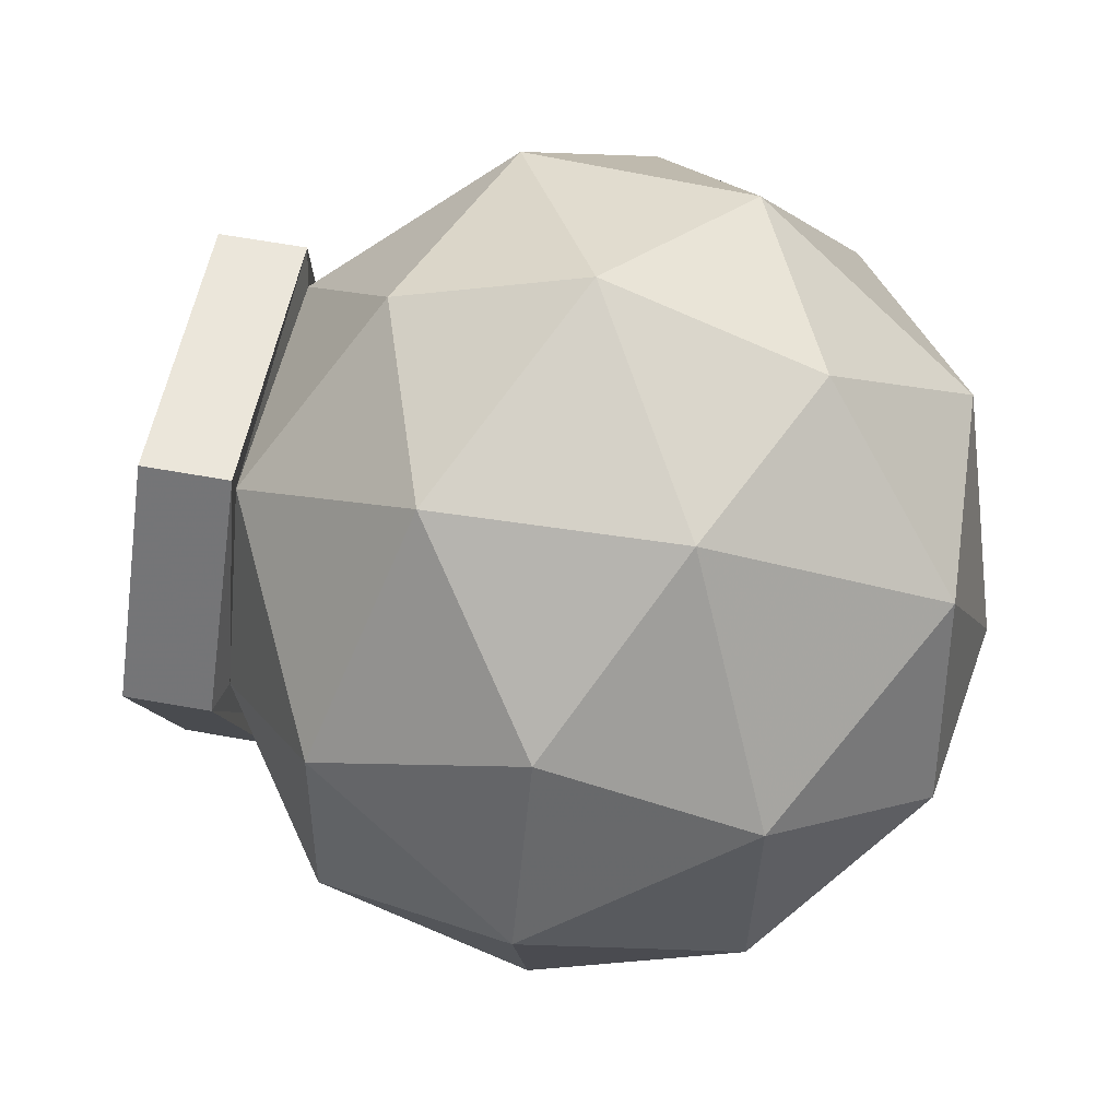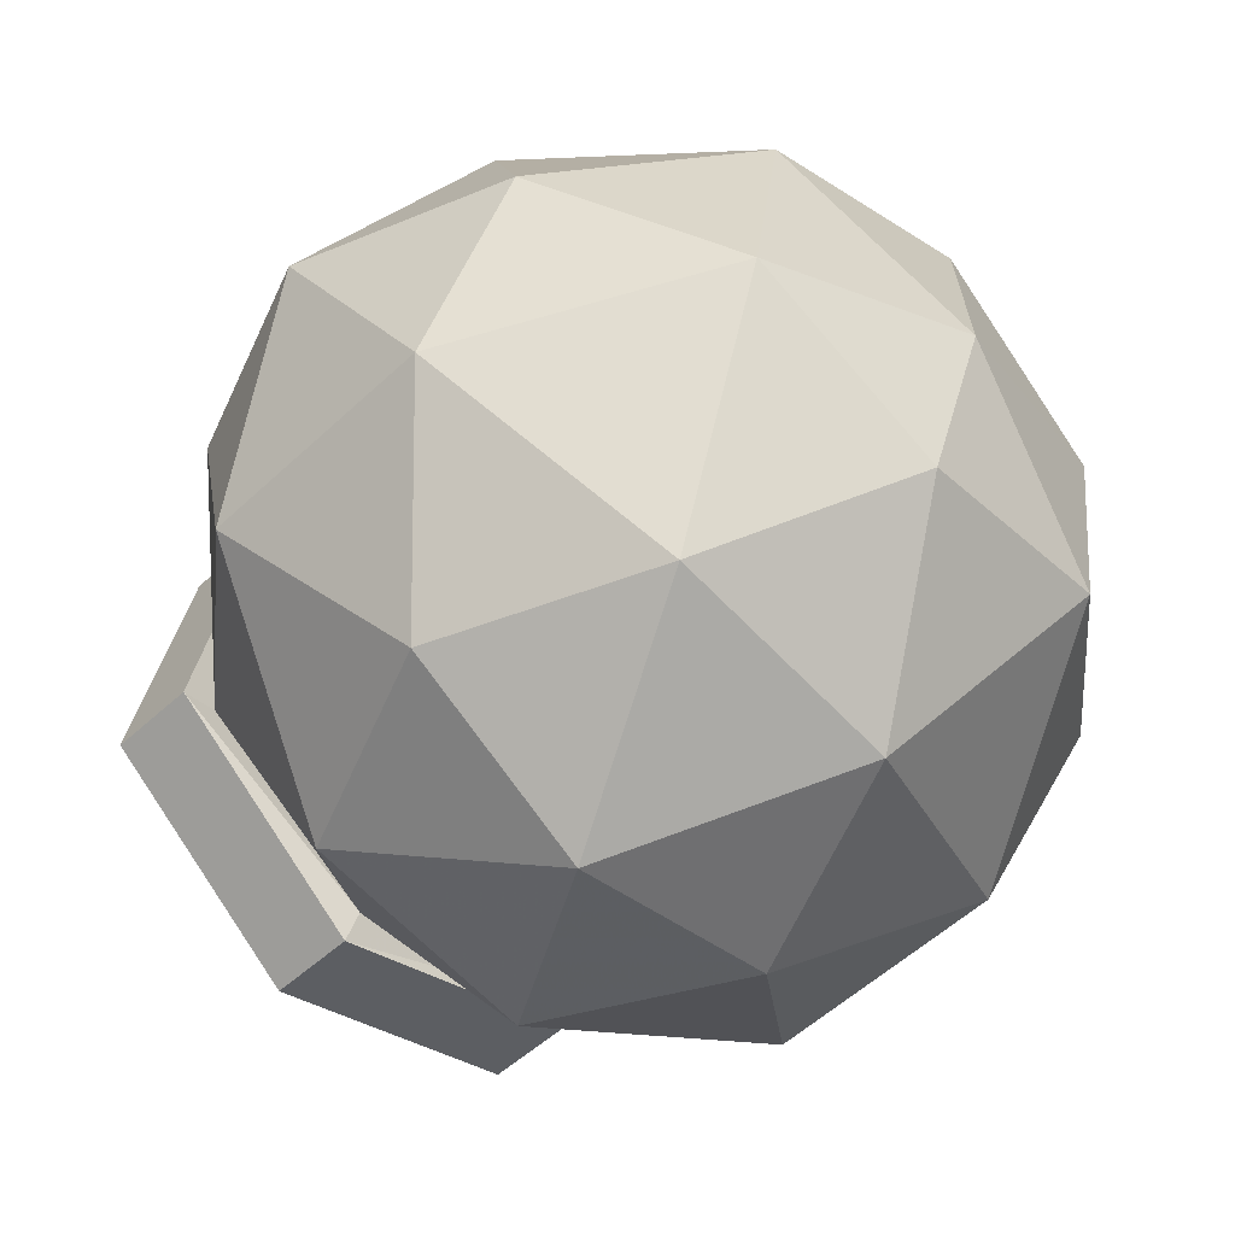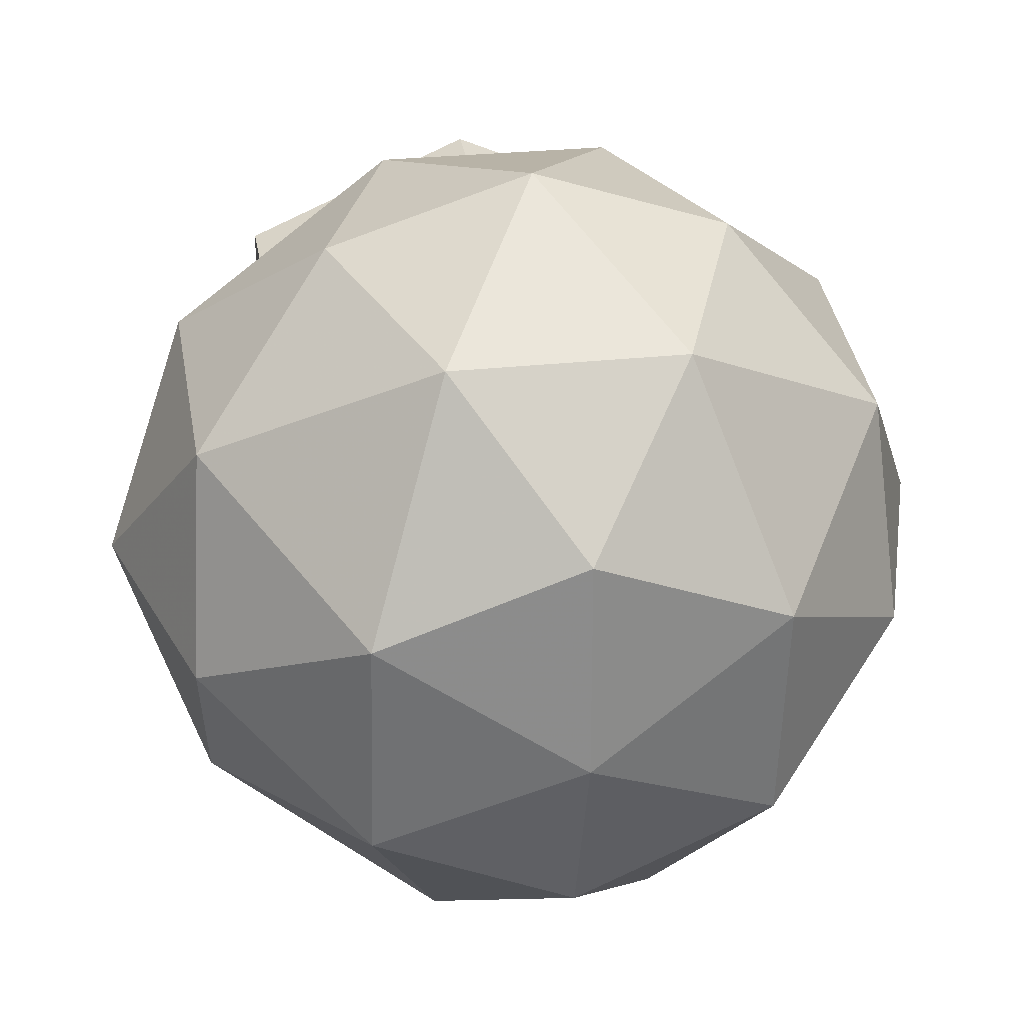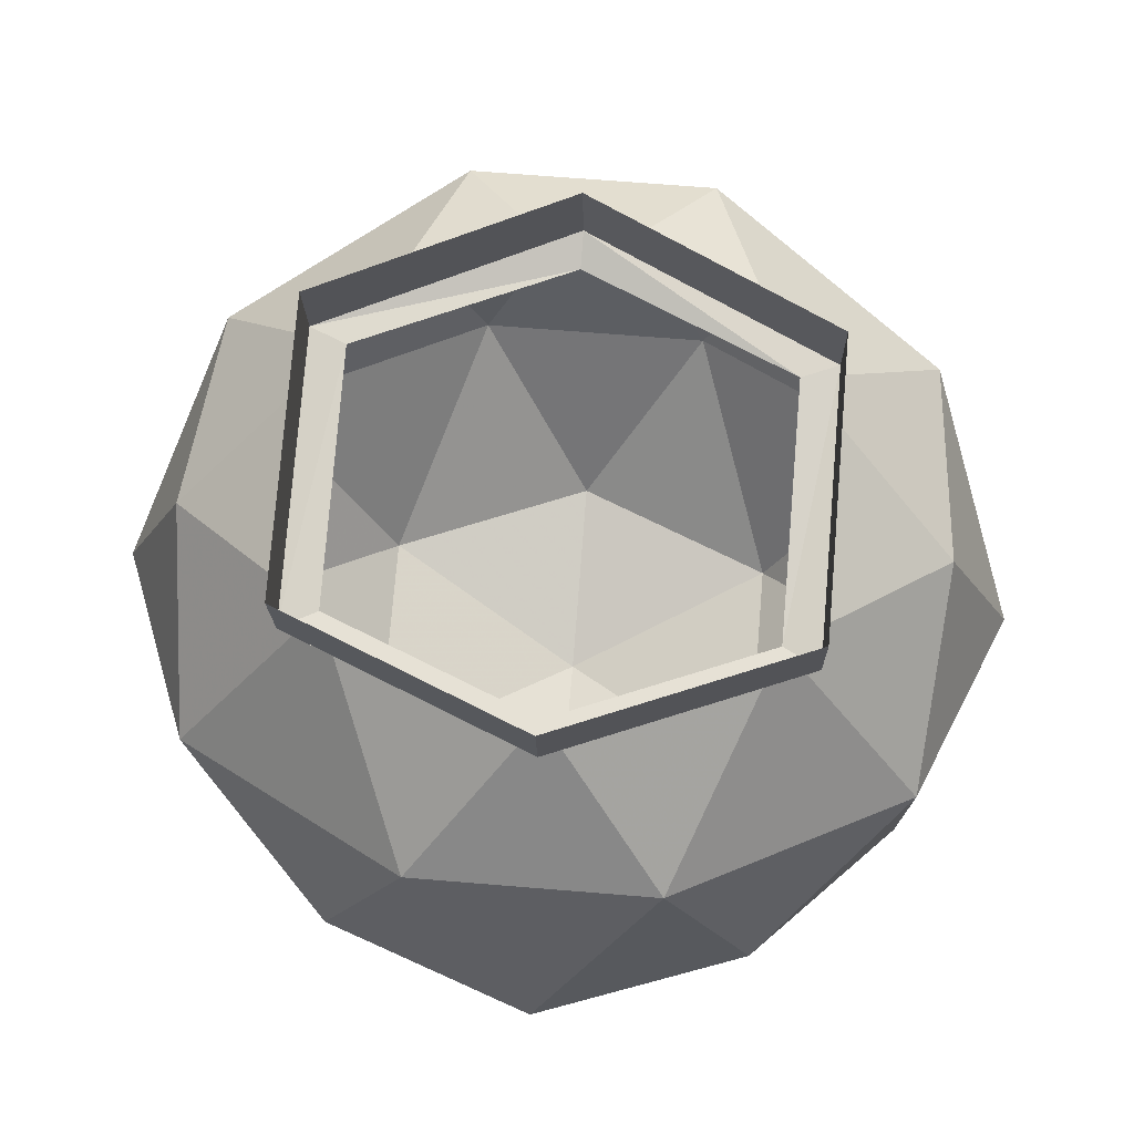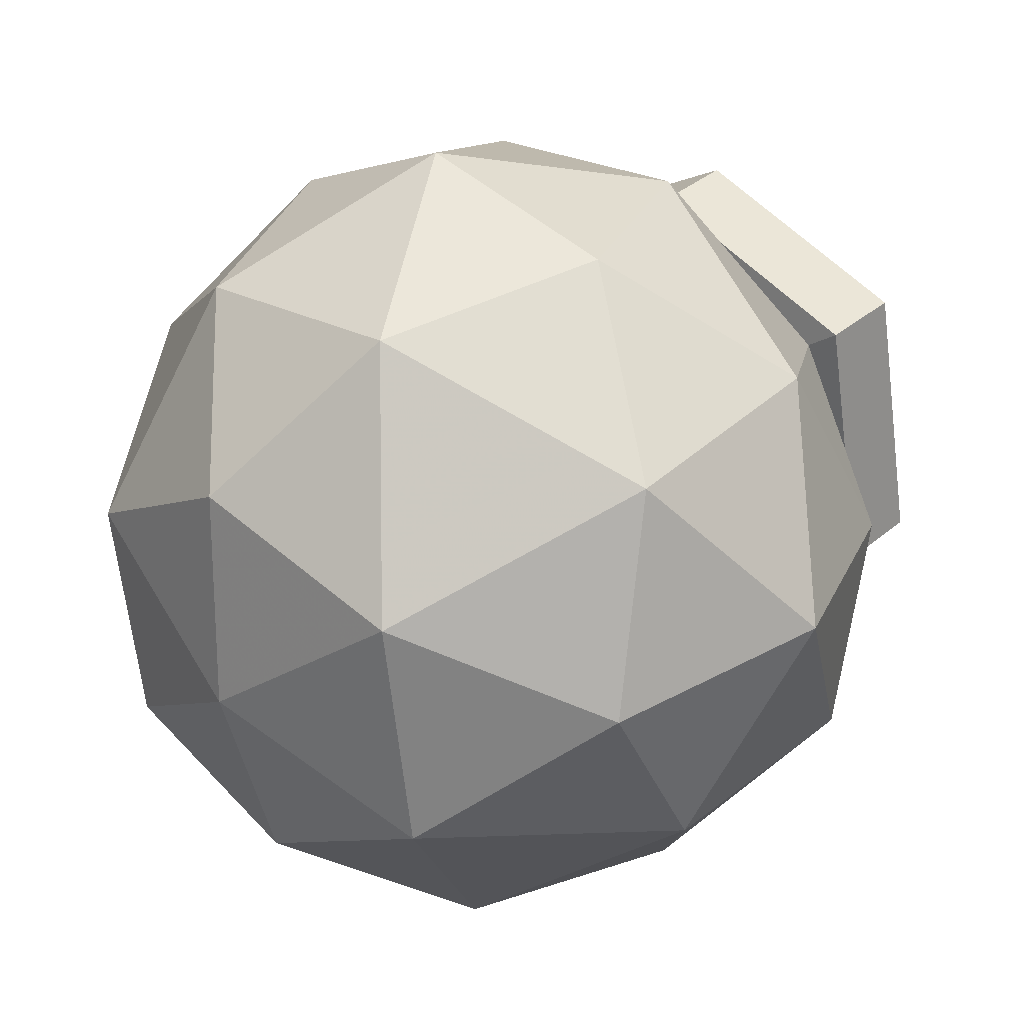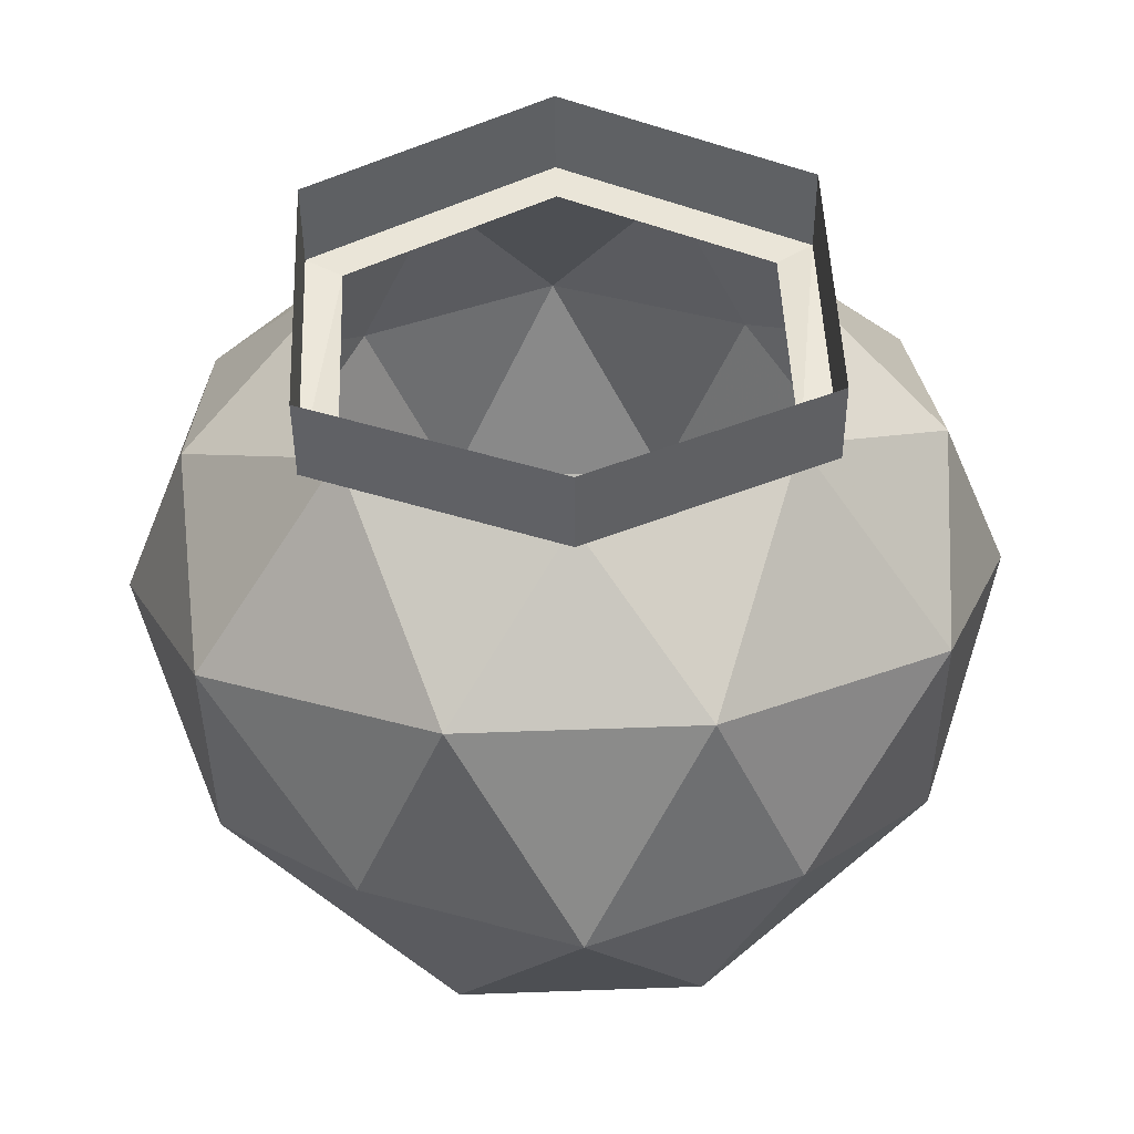
<metadata>
{"format":"obj","ext":"obj","renderer":"f3d","projection":"perspective","resolution":1024,"background":"white","views":[{"elev":-33.5,"azim":-91.1,"up":"+Z"},{"elev":-66.4,"azim":-45.9,"up":"+Z"},{"elev":26.0,"azim":-10.3,"up":"+Z"},{"elev":64.5,"azim":4.8,"up":"+Y"},{"elev":22.8,"azim":43.7,"up":"+Z"},{"elev":59.3,"azim":177.9,"up":"+Y"}]}
</metadata>
<code>
v -0.4062 -0.2891 0.6016
v 0 -0.3203 0.7422
v -0.2344 0.1172 0.6406
v -0.6875 -0.01562 0.3594
v -0.6875 -0.4609 0.2578
v -0.2344 -0.7031 0.5
v 0.2344 -0.7031 0.5
v 0.4062 -0.2891 0.6016
v 0.2344 0.1172 0.6406
v 0 0.3906 0.4297
v -0.4062 0.3906 0.2578
v -0.7188 0.2188 -0.01562
v -0.8594 -0.1484 -0.07812
v -0.7188 -0.5625 -0.1797
v -0.4062 -0.875 0.01562
v 0 -0.9375 0.1875
v 0.4062 -0.875 0.01562
v 0.6875 -0.4609 0.2578
v 0.6875 -0.01562 0.3594
v 0.4062 0.3906 0.2578
v 0.4766 0.3906 0.2969
v 0 0.3906 0.5
v -0.4766 0.3906 0.2969
v -0.4062 0.5 -0.2188
v -0.6875 0.1562 -0.4531
v -0.6875 -0.3203 -0.5234
v -0.4062 -0.8047 -0.4531
v 0 -0.9375 -0.25
v 0.4062 -0.8047 -0.4531
v 0.7188 -0.5625 -0.1797
v 0.8594 -0.1484 -0.07812
v 0.7188 0.2188 -0.01562
v 0.4062 0.5 -0.2188
v 0.4766 0.5 -0.25
v 0.4766 0.6719 -0.2188
v 0.4766 0.5625 0.3281
v 0 0.5625 0.5312
v -0.4766 0.5625 0.3281
v -0.4766 0.5 -0.25
v 0 0.5312 -0.3906
v -0.2344 0.3594 -0.6953
v -0.4062 -0.04688 -0.7969
v -0.2344 -0.4609 -0.8359
v 0 -0.8047 -0.625
v 0.2344 -0.4609 -0.8359
v 0.6875 -0.3203 -0.5234
v 0.6875 0.1562 -0.4531
v 0.2344 0.3594 -0.6953
v 0 0.5625 -0.4531
v 0 0.7344 -0.4219
v 0.4062 -0.04688 -0.7969
v 0 -0.01562 -0.9375
v -0.4766 0.6719 -0.2188
f 1 2 3
f 1 3 4
f 1 4 5
f 1 5 6
f 1 6 2
f 2 6 7
f 2 7 8
f 2 8 9
f 2 9 3
f 3 9 10
f 3 10 11
f 3 11 4
f 4 11 12
f 4 12 13
f 4 13 5
f 5 13 14
f 5 14 15
f 5 15 6
f 6 15 16
f 6 16 7
f 7 16 17
f 7 17 18
f 7 18 8
f 8 18 19
f 8 19 9
f 9 19 20
f 9 20 10
f 10 20 21
f 10 21 22
f 10 22 11
f 11 22 23
f 11 23 24
f 11 24 12
f 12 24 25
f 12 25 13
f 13 25 26
f 13 26 14
f 14 26 27
f 14 27 15
f 15 27 28
f 15 28 16
f 16 28 17
f 17 28 29
f 17 29 30
f 17 30 18
f 18 30 31
f 18 31 19
f 19 31 32
f 19 32 20
f 20 32 33
f 20 33 34
f 20 34 21
f 21 34 35
f 21 35 36
f 21 36 22
f 22 36 37
f 22 37 23
f 23 37 38
f 23 38 39
f 23 39 24
f 24 39 40
f 24 40 41
f 24 41 25
f 25 41 42
f 25 42 26
f 26 42 43
f 26 43 27
f 27 43 44
f 27 44 28
f 28 44 29
f 29 44 45
f 29 45 46
f 29 46 30
f 30 46 31
f 31 46 47
f 31 47 32
f 32 47 33
f 33 47 48
f 33 48 40
f 33 40 49
f 33 49 34
f 34 49 50
f 34 50 35
f 51 47 46
f 51 46 45
f 51 45 52
f 51 52 48
f 51 48 47
f 40 48 41
f 41 48 52
f 41 52 42
f 42 52 43
f 43 52 45
f 43 45 44
f 40 39 49
f 49 39 53
f 49 53 50
f 39 38 53

</code>
